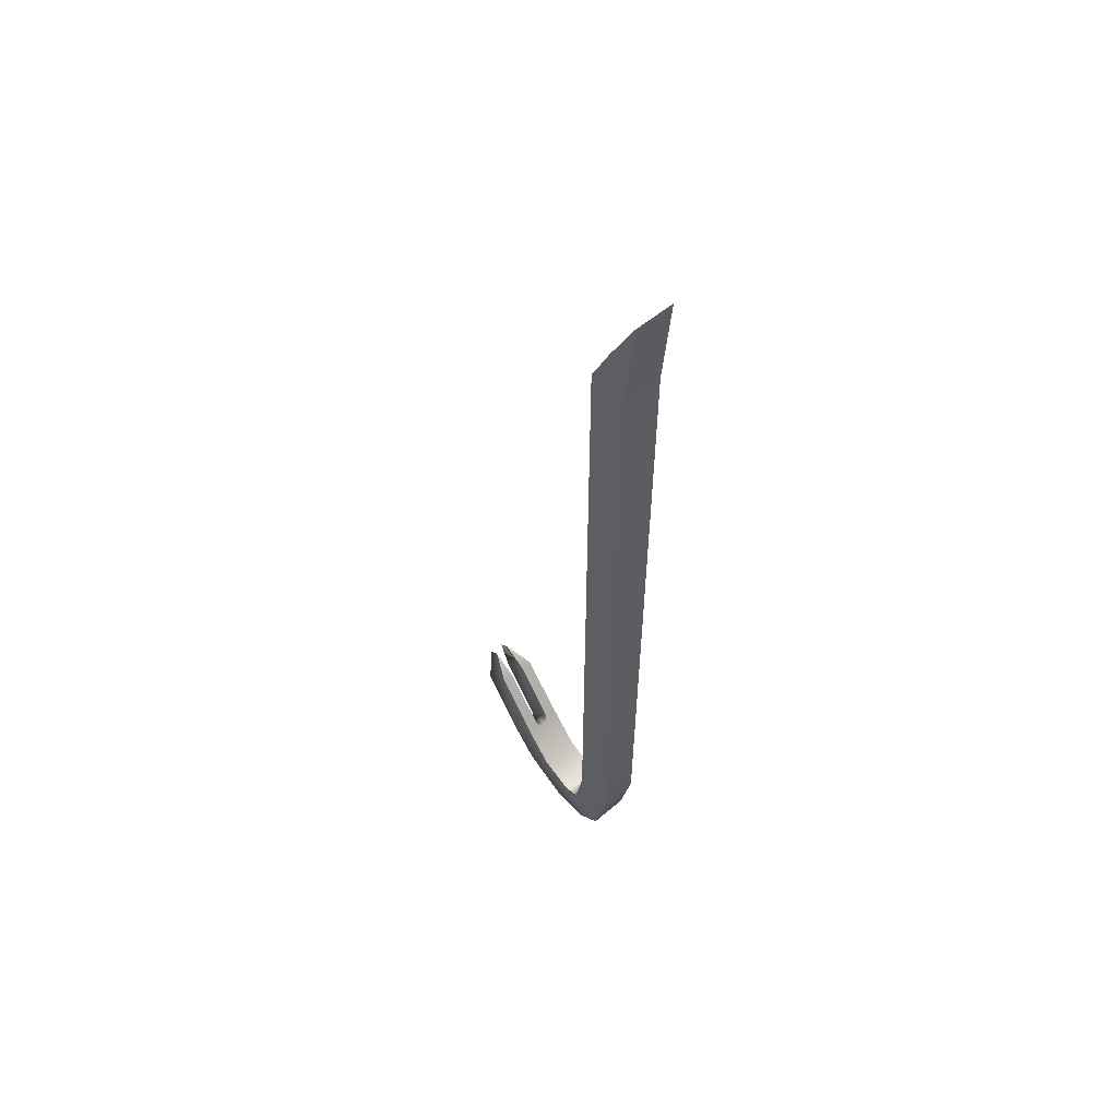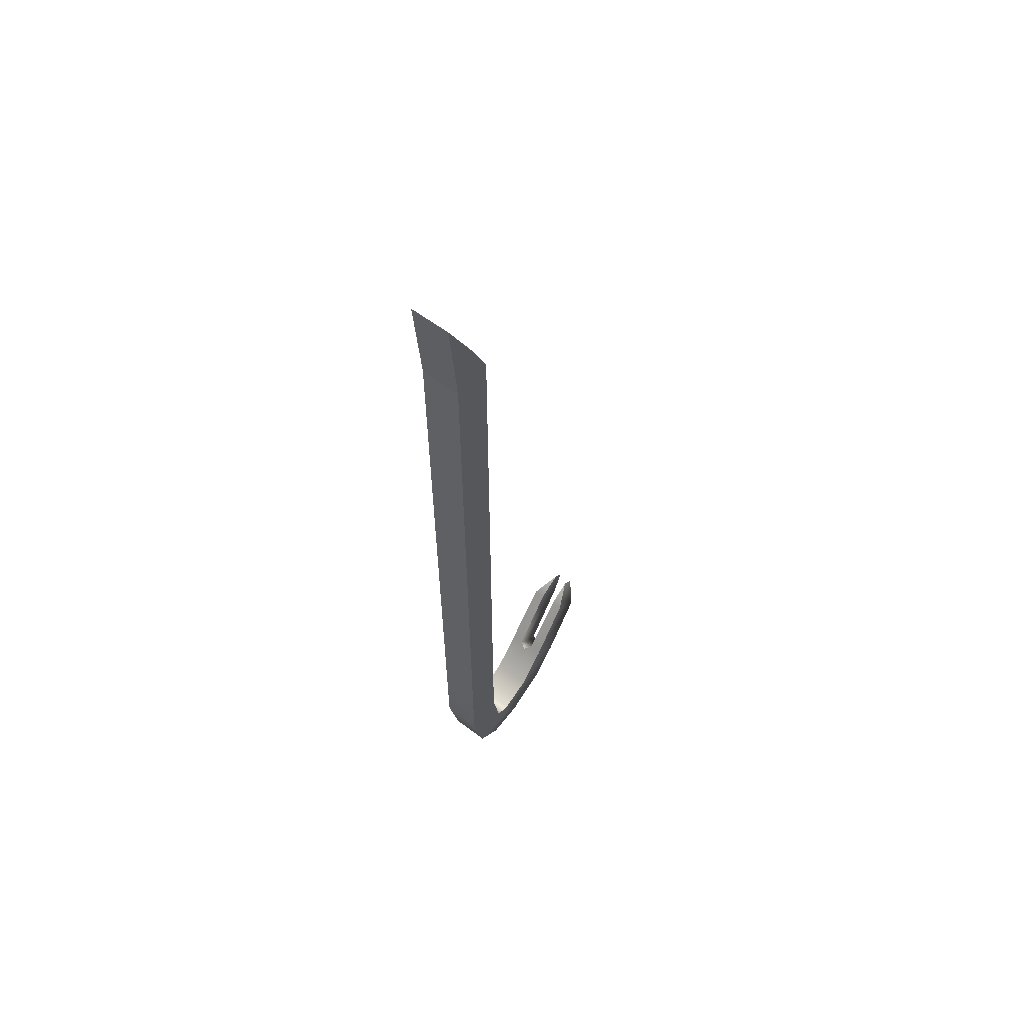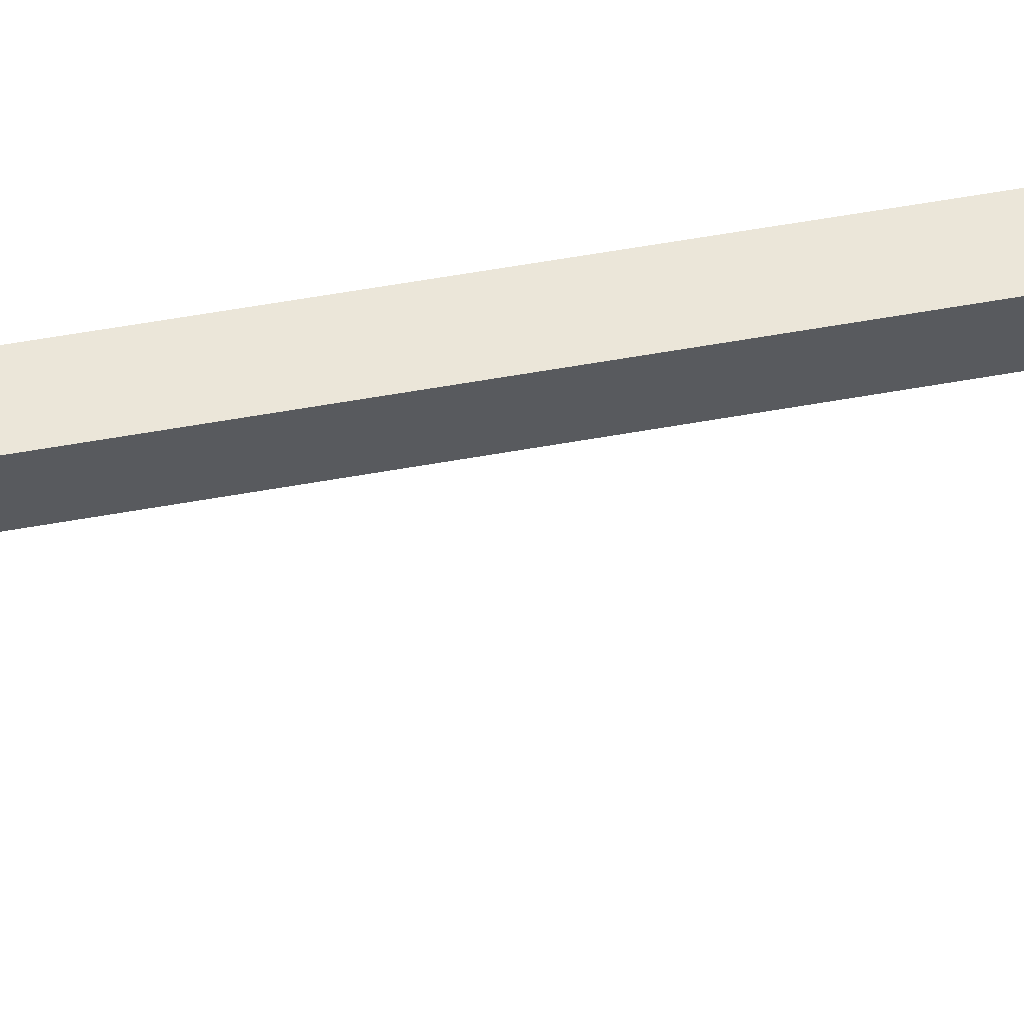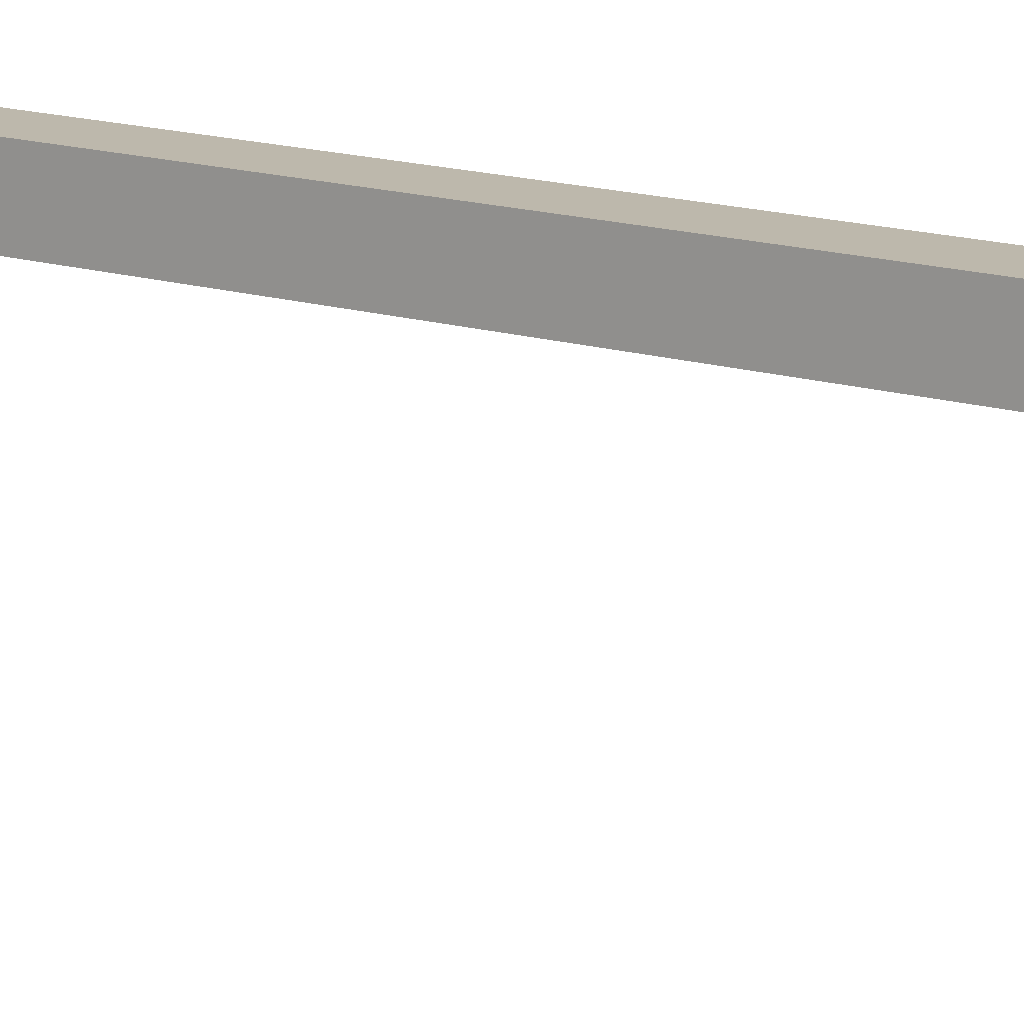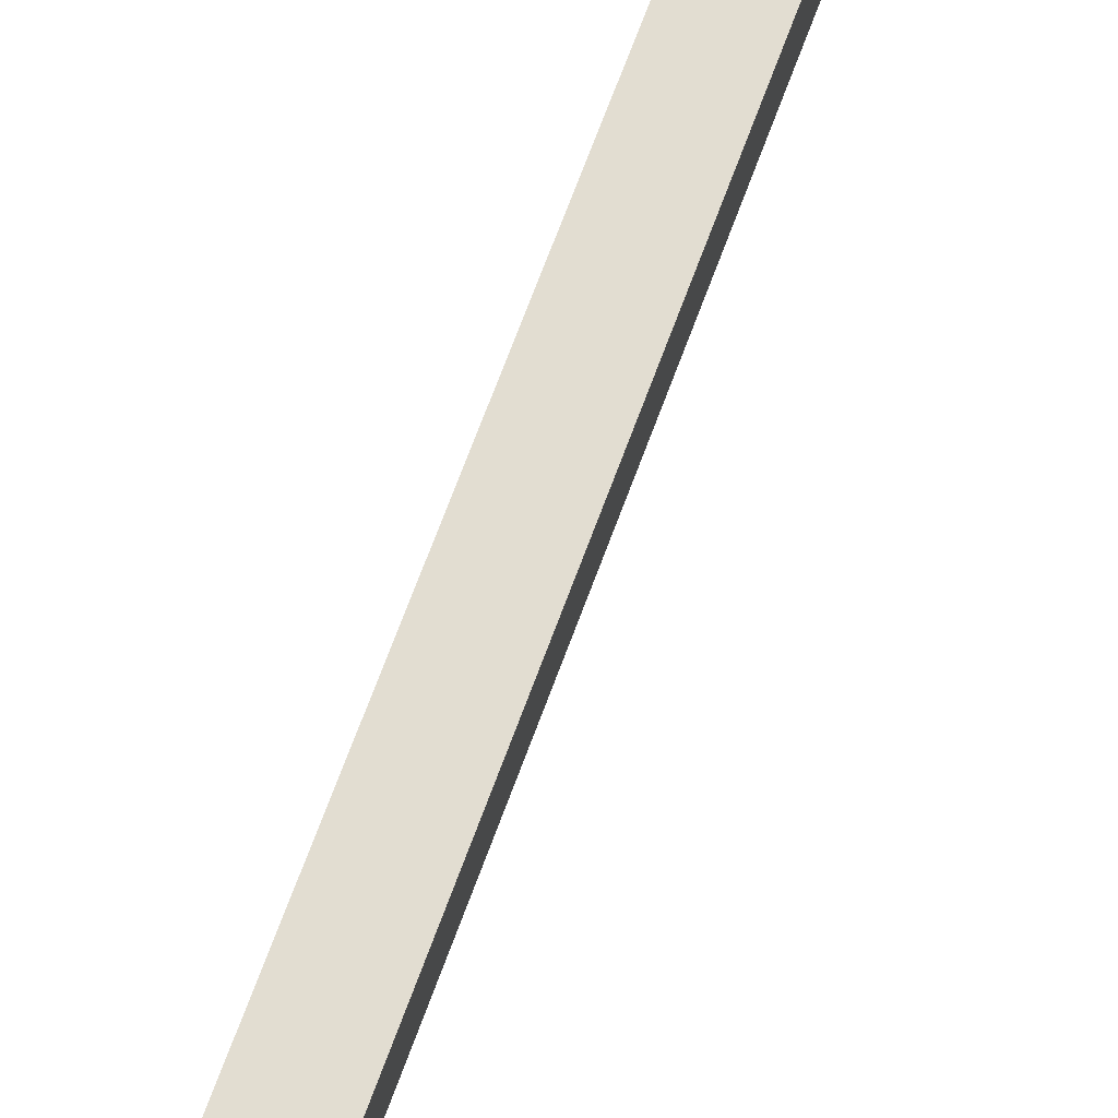
<metadata>
{"format":"obj","ext":"obj","renderer":"f3d","projection":"perspective","resolution":1024,"background":"white","views":[{"elev":57.1,"azim":138.9,"up":"+Z"},{"elev":60.1,"azim":-142.2,"up":"+Z"},{"elev":56.0,"azim":79.2,"up":"+Y"},{"elev":14.7,"azim":-55.8,"up":"+Y"},{"elev":68.5,"azim":-159.9,"up":"+Y"}]}
</metadata>
<code>
g default
v -0.5 1.471 9.37
v 0.5 1.471 9.37
v -0.5 2.471 9.37
v 0.5 2.471 9.37
v -0.5 2.471 7.288
v 0.5 2.471 7.288
v -0.5 2.471 5.206
v 0.5 2.471 5.206
v -0.5 2.471 3.123
v 0.5 2.471 3.123
v -0.5 2.471 1.041
v 0.5 2.471 1.041
v -0.5 2.471 -1.041
v 0.5 2.471 -1.041
v -0.5 2.471 -3.123
v 0.5 2.471 -3.123
v -0.5 2.471 -5.206
v 0.5 2.471 -5.206
v -0.5 2.471 -7.288
v 0.5 2.471 -7.288
v -0.5 2.471 -9.37
v 0.5 2.471 -9.37
v -0.5 1.471 -9.37
v 0.5 1.471 -9.37
v -0.5 1.471 -7.288
v 0.5 1.471 -7.288
v -0.5 1.471 -5.206
v 0.5 1.471 -5.206
v -0.5 1.471 -3.123
v 0.5 1.471 -3.123
v -0.5 1.471 -1.041
v 0.5 1.471 -1.041
v -0.5 1.471 1.041
v 0.5 1.471 1.041
v -0.5 1.471 3.123
v 0.5 1.471 3.123
v -0.5 1.471 5.206
v 0.5 1.471 5.206
v -0.5 1.471 7.288
v 0.5 1.471 7.288
v -0.5 1.984 10.51
v 0.5 1.984 10.51
v 0.5 2.679 11.9
v -0.5 2.679 11.9
v -0.5 2.095 -11.11
v 0.5 2.095 -11.11
v -0.5 1.411 -11.74
v 0.5 1.411 -11.74
v 0.5 0.4113 -11.74
v -0.5 0.4113 -11.74
v -0.5 -0.09817 -10.52
v 0.5 -0.09817 -10.52
v -0.5 -0.782 -11.15
v 0.5 -0.782 -11.15
v 0.5 0.8114 -10.88
v 0.5 0.7909 -11.11
v 0.5 1.173 -10.94
v 0.5 1.228 -10.68
v -0.5 0.8114 -10.88
v -0.5 1.228 -10.68
v -0.5 1.173 -10.94
v -0.5 0.7909 -11.11
v -0.5 -0.863 -9.636
v 0.5 -0.863 -9.636
v -0.5 -1.547 -10.27
v 0.5 -1.547 -10.27
v -0.4786 -1.983 -8.131
v 0.4786 -1.983 -8.131
v -0.4786 -2.638 -8.734
v 0.4786 -2.638 -8.734
v -0.187 -2.642 -7.757
v 0.1915 -2.643 -7.748
v -0.1915 -2.905 -7.989
v 0.1915 -2.905 -7.989
v -0.000421 1.471 9.37
v -0.000421 1.984 10.51
v -0.000421 2.679 11.9
v -0.000421 2.471 9.37
v -0.000421 2.471 7.288
v -0.000421 2.471 5.206
v -0.000421 2.471 3.123
v -0.000421 2.471 1.041
v -0.000421 2.471 -1.041
v -0.000421 2.471 -3.123
v -0.000421 2.471 -5.206
v -0.000421 2.471 -7.288
v -0.000421 2.471 -9.37
v -0.000421 2.095 -11.11
v -0.000421 1.411 -11.74
v -0.000421 0.4113 -11.74
v -0.000421 -0.782 -11.15
v -0.000421 -0.09817 -10.52
v -0.000421 0.8114 -10.88
v -0.000421 1.228 -10.68
v -0.000421 1.471 -9.37
v -0.000421 1.471 -7.288
v -0.000421 1.471 -5.206
v -0.000421 1.471 -3.123
v -0.000421 1.471 -1.041
v -0.000421 1.471 1.041
v -0.000421 1.471 3.123
v -0.000421 1.471 5.206
v -0.000421 1.471 7.288
v -0.1852 -1.532 -10.25
v -0.000421 -1.41 -10.4
v 0.1867 -1.541 -10.25
v -0.1917 -2.638 -8.734
v 0.2069 -2.631 -8.731
v 0.1911 -2.905 -7.989
v 0.1911 -2.643 -7.748
v -0.1935 -1.988 -8.133
v 0.1909 -1.983 -8.131
v 0.009429 -0.7531 -9.728
v -0.1758 -0.8774 -9.582
v 0.1827 -0.8777 -9.634
v 0.1911 -2.902 -7.989
g pCube1
f 41 76 77 44
f 3 78 79 5
f 5 79 80 7
f 7 80 81 9
f 9 81 82 11
f 11 82 83 13
f 13 83 84 15
f 15 84 85 17
f 17 85 86 19
f 19 86 87 21
f 47 89 90 50
f 23 95 96 25
f 25 96 97 27
f 27 97 98 29
f 29 98 99 31
f 31 99 100 33
f 33 100 101 35
f 35 101 102 37
f 37 102 103 39
f 39 103 75 1
f 26 24 22 20
f 28 26 20 18
f 30 28 18 16
f 32 30 16 14
f 34 32 14 12
f 36 34 12 10
f 38 36 10 8
f 40 38 8 6
f 2 40 6 4
f 23 25 19 21
f 25 27 17 19
f 27 29 15 17
f 29 31 13 15
f 31 33 11 13
f 33 35 9 11
f 35 37 7 9
f 37 39 5 7
f 39 1 3 5
f 1 75 76 41
f 2 4 43 42
f 77 78 3 44
f 3 1 41 44
f 21 87 88 45
f 22 24 58 57 46
f 94 95 23 60
f 23 21 45 61 60
f 45 88 89 47
f 46 57 56 49 48
f 92 93 59 51
f 50 90 91 53
f 49 56 55 52 54
f 59 62 50 53 51
f 62 61 45 47 50
f 93 94 60 59
f 55 56 57 58
f 59 60 61 62
f 51 53 65 63
f 53 91 105 104 65
f 54 52 64 66
f 63 65 69 67
f 66 64 68 70
f 67 69 73 71
f 70 68 72 74
f 76 75 2 42
f 77 76 42 43
f 4 78 77 43
f 79 78 4 6
f 80 79 6 8
f 81 80 8 10
f 82 81 10 12
f 83 82 12 14
f 84 83 14 16
f 85 84 16 18
f 86 85 18 20
f 87 86 20 22
f 88 87 22 46
f 89 88 46 48
f 90 89 48 49
f 91 90 49 54
f 52 92 113 115 64
f 55 93 92 52
f 55 58 94 93
f 24 95 94 58
f 96 95 24 26
f 97 96 26 28
f 98 97 28 30
f 99 98 30 32
f 100 99 32 34
f 101 100 34 36
f 102 101 36 38
f 103 102 38 40
f 75 103 40 2
f 106 105 91 54 66
f 114 113 92 51 63
f 111 114 63 67
f 65 104 107 69
f 71 111 67
f 69 107 73
f 108 106 66 70
f 109 108 70 74
f 72 110 109 74
f 68 112 110 72
f 64 115 112 68
f 73 107 111 71
f 110 112 108 116
f 111 107 104 114
f 108 112 115 106
f 115 113 105 106
f 104 105 113 114

</code>
